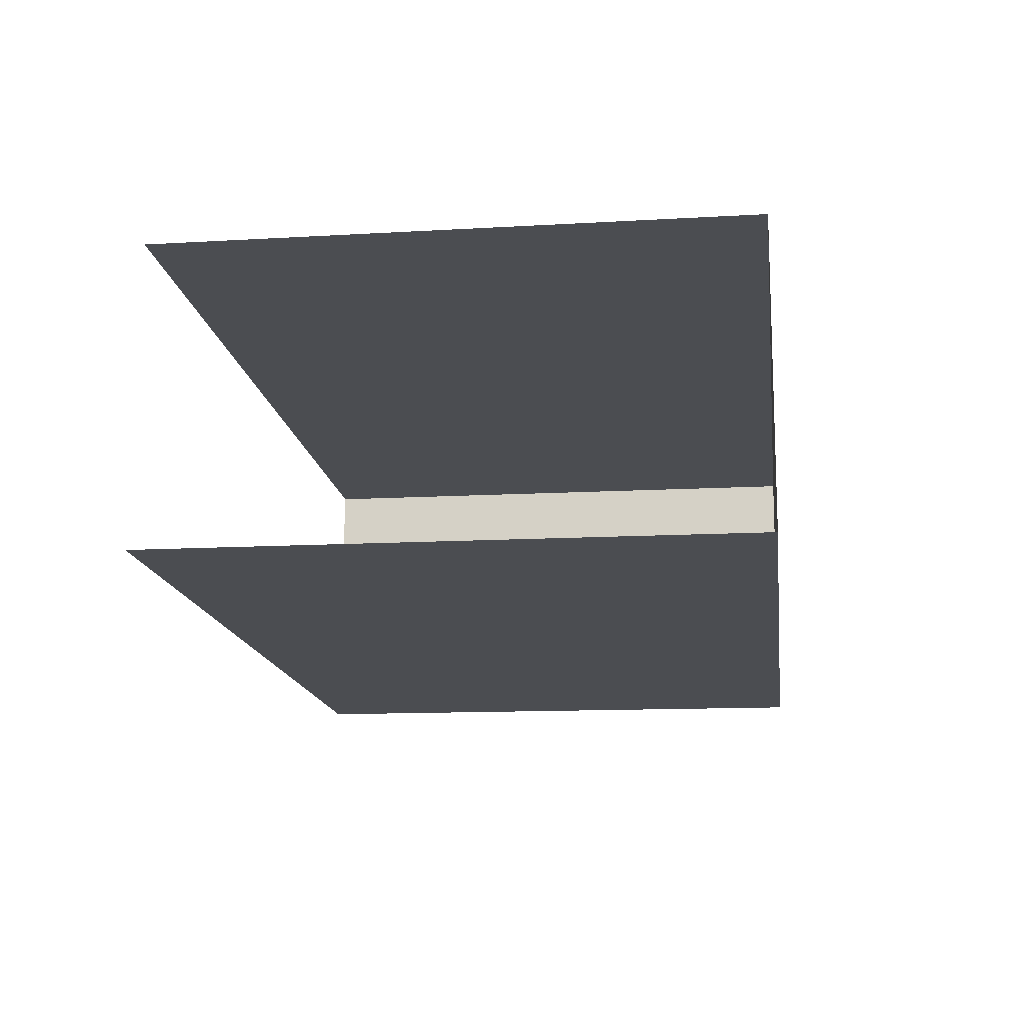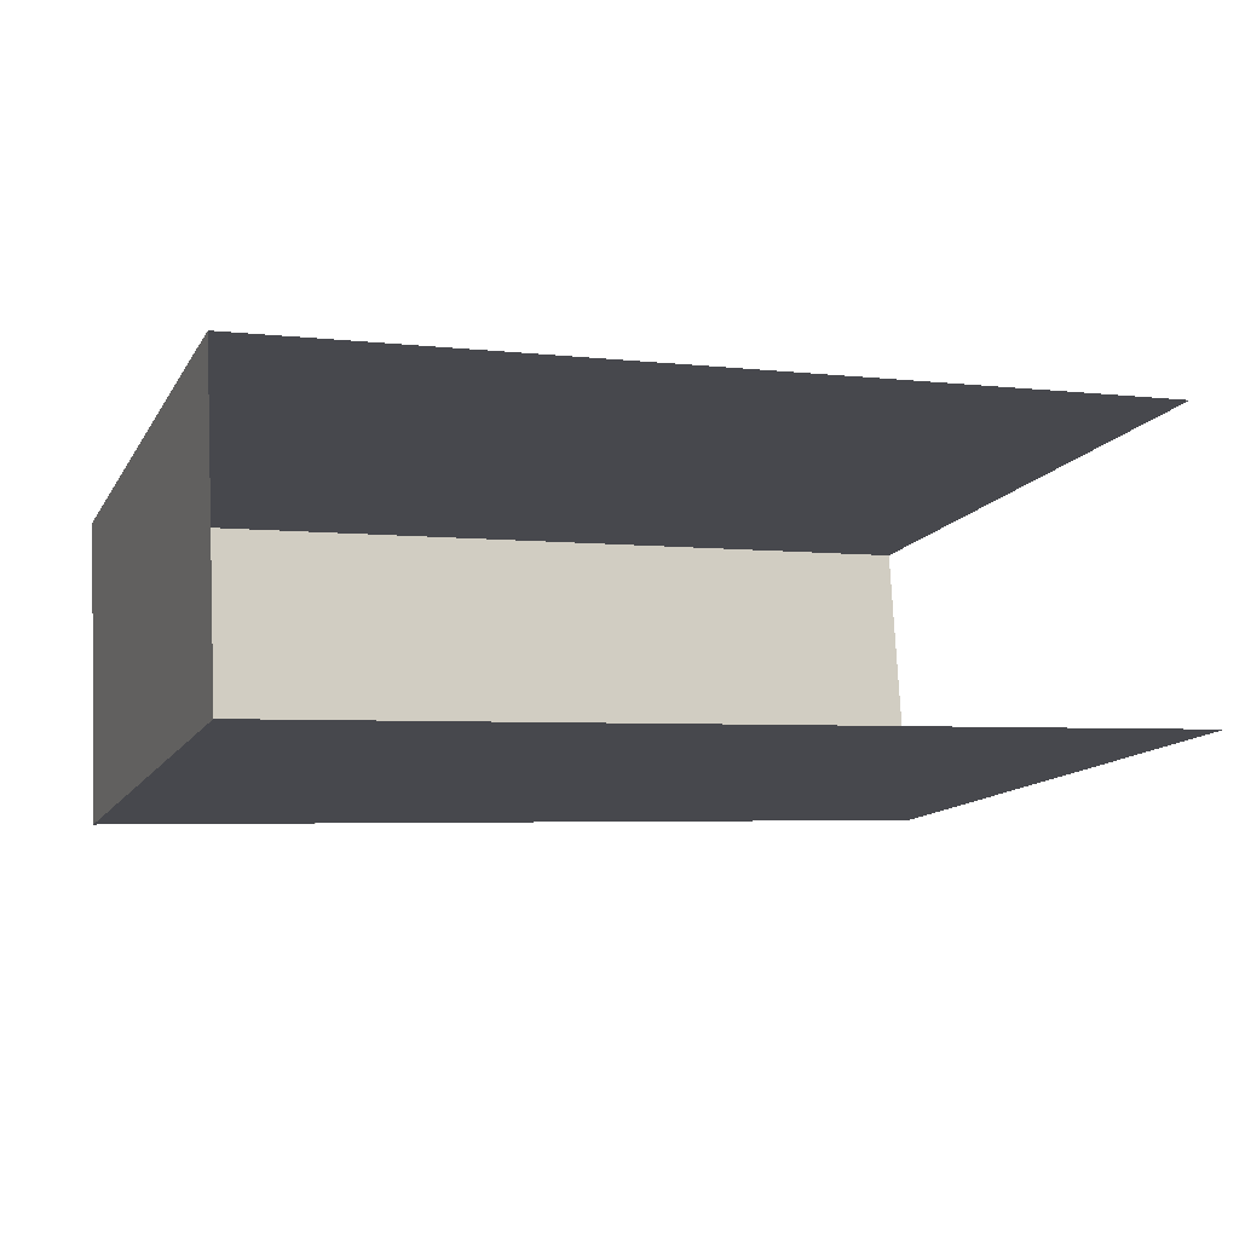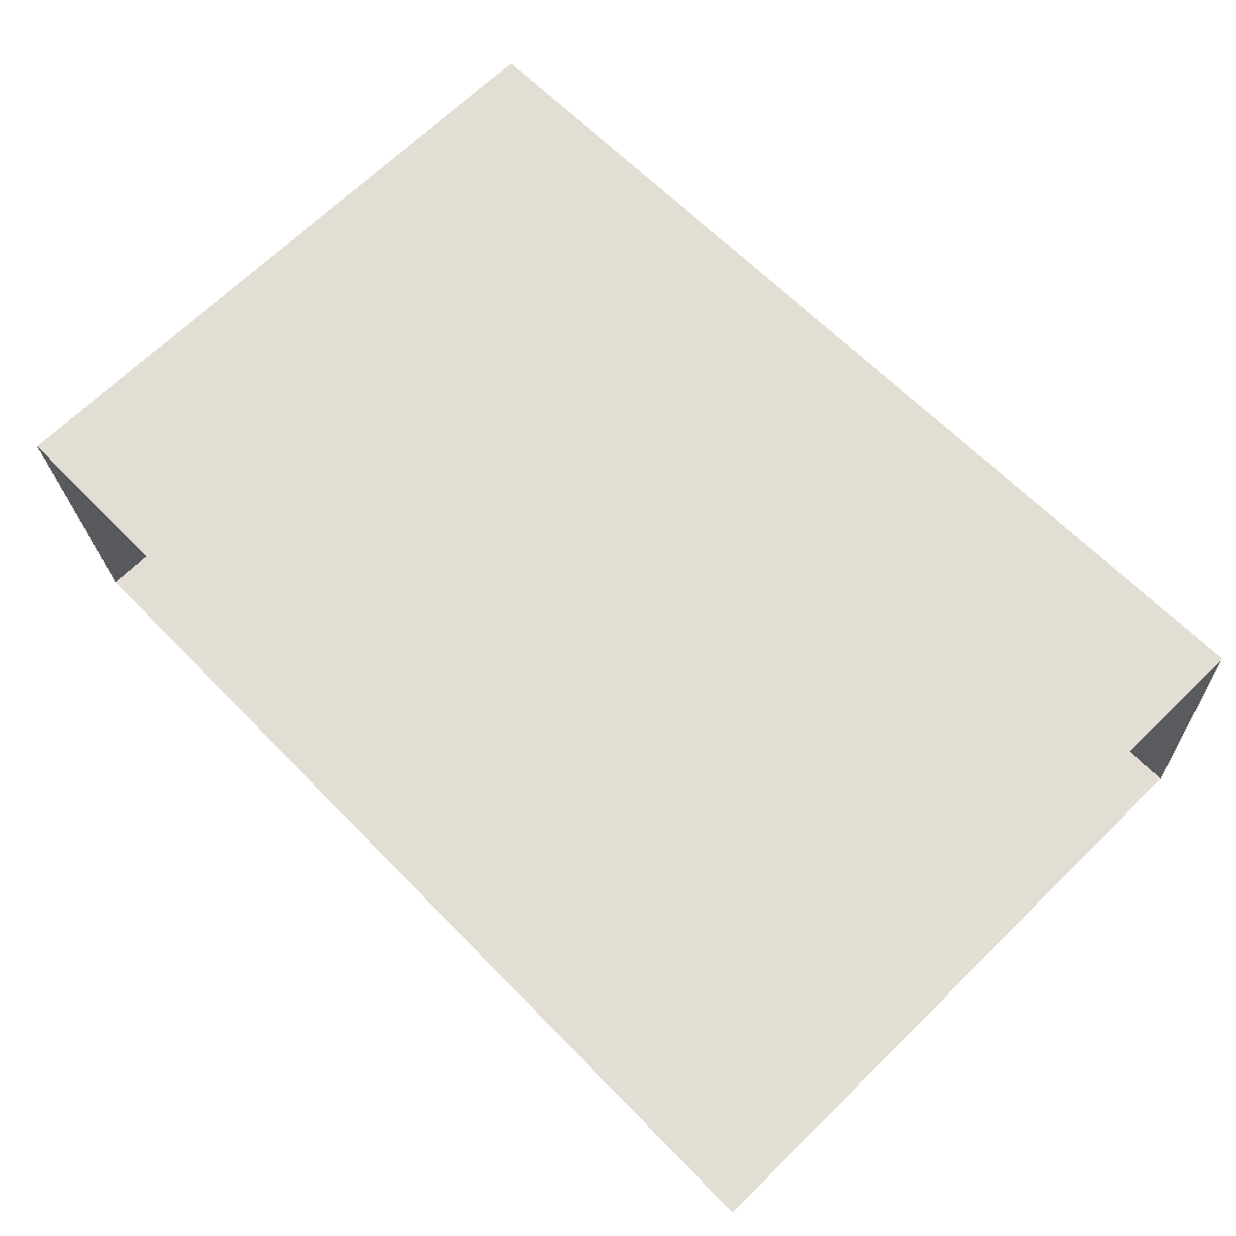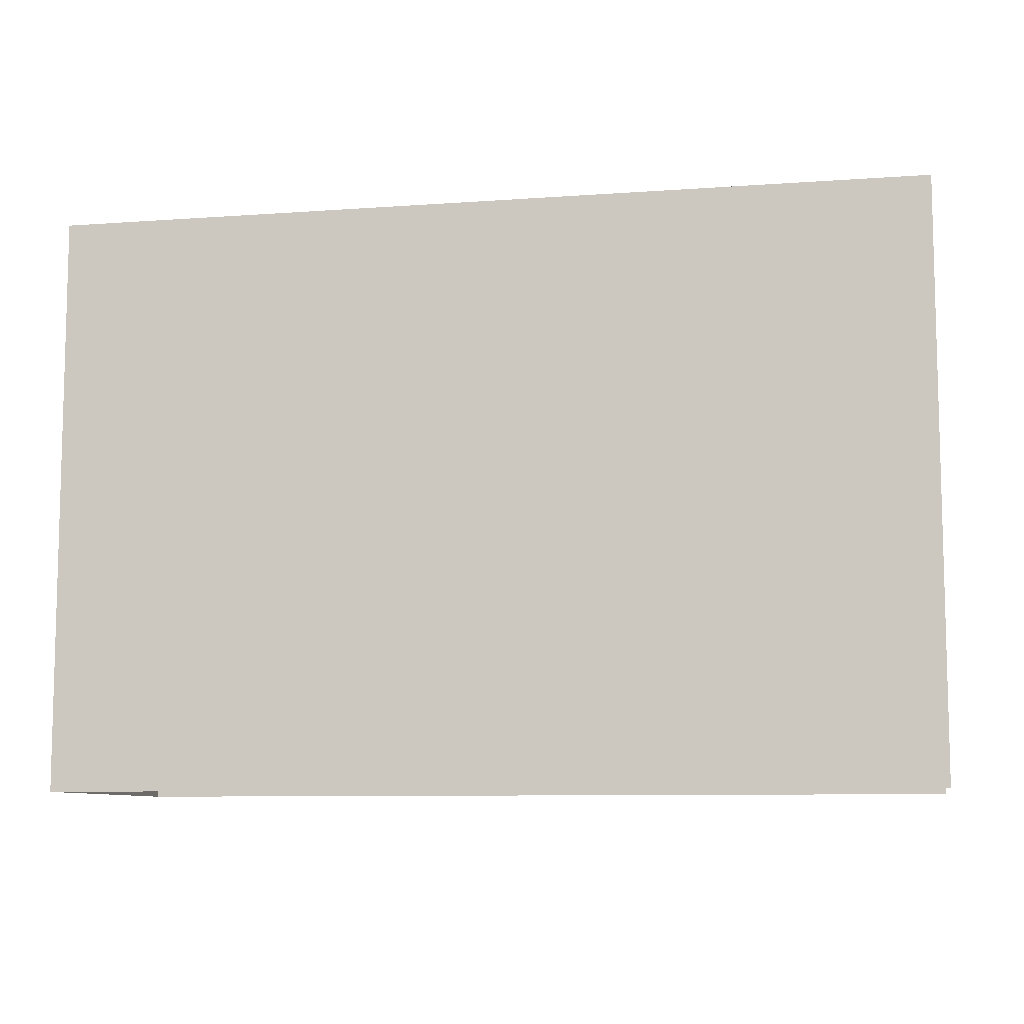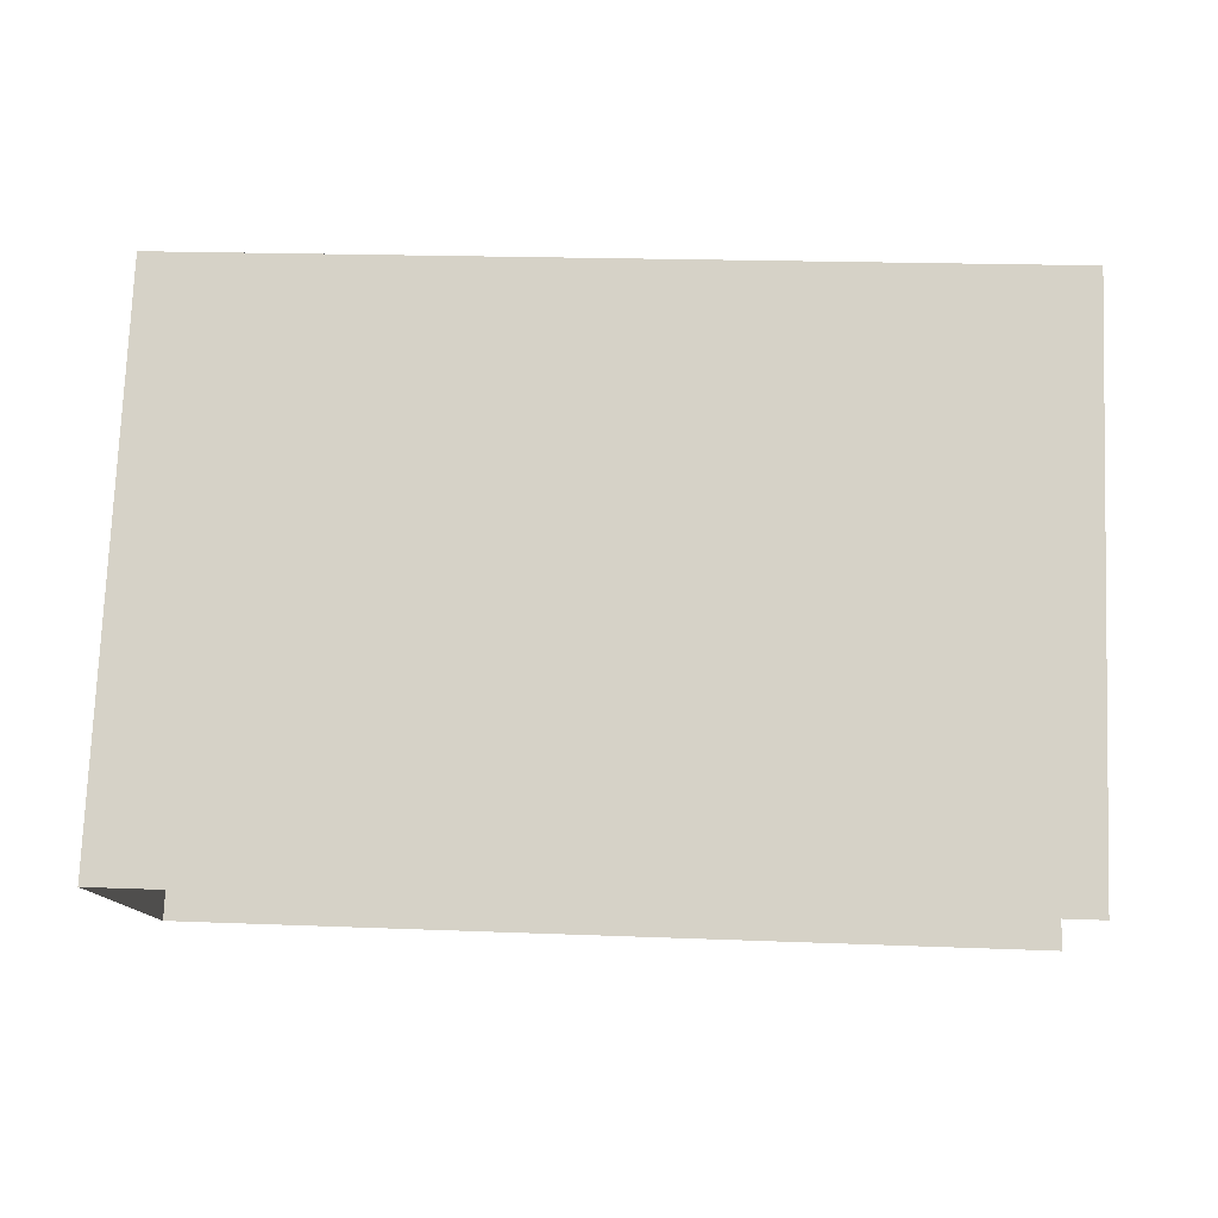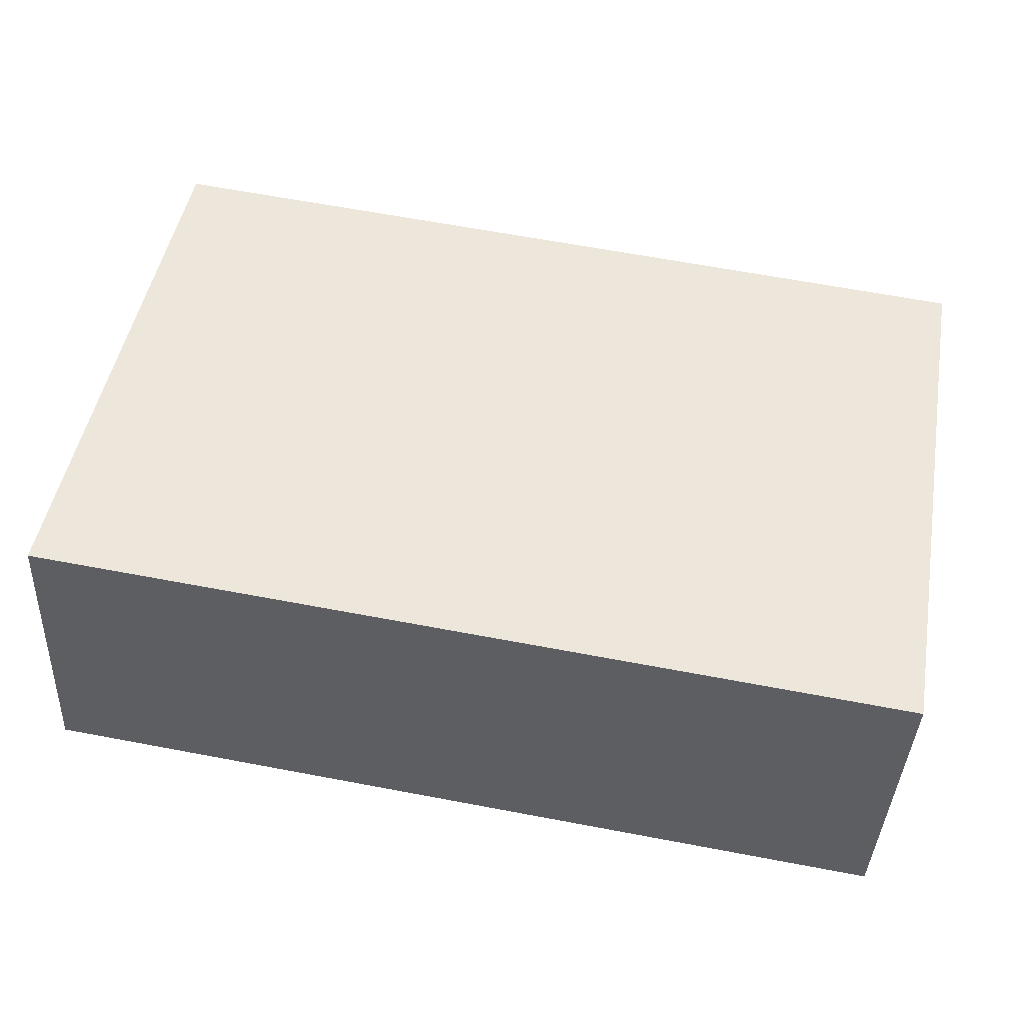
<metadata>
{"format":"obj","ext":"obj","renderer":"f3d","projection":"perspective","resolution":1024,"background":"white","views":[{"elev":-12.5,"azim":-82.3,"up":"+Y"},{"elev":-13.1,"azim":159.3,"up":"+Y"},{"elev":68.6,"azim":-134.2,"up":"+Y"},{"elev":-8.8,"azim":-172.1,"up":"+Z"},{"elev":76.8,"azim":-177.8,"up":"+Y"},{"elev":48.3,"azim":10.2,"up":"+Y"}]}
</metadata>
<code>
v -3.722e+05 -1.04e+05 31.36
v -3.722e+05 -1.04e+05 31.36
v -3.722e+05 -1.04e+05 31.36
v -3.722e+05 -1.04e+05 31.36
v -3.722e+05 -1.04e+05 40.4
v -3.722e+05 -1.04e+05 40.4
v -3.722e+05 -1.04e+05 40.4
v -3.722e+05 -1.04e+05 40.4
f 1 2 3
f 1 4 2
f 5 2 4
f 8 5 4
f 5 6 7
f 5 8 6
f 6 1 3
f 7 6 3
f 8 4 1
f 6 8 1
f 7 3 2
f 5 7 2

</code>
